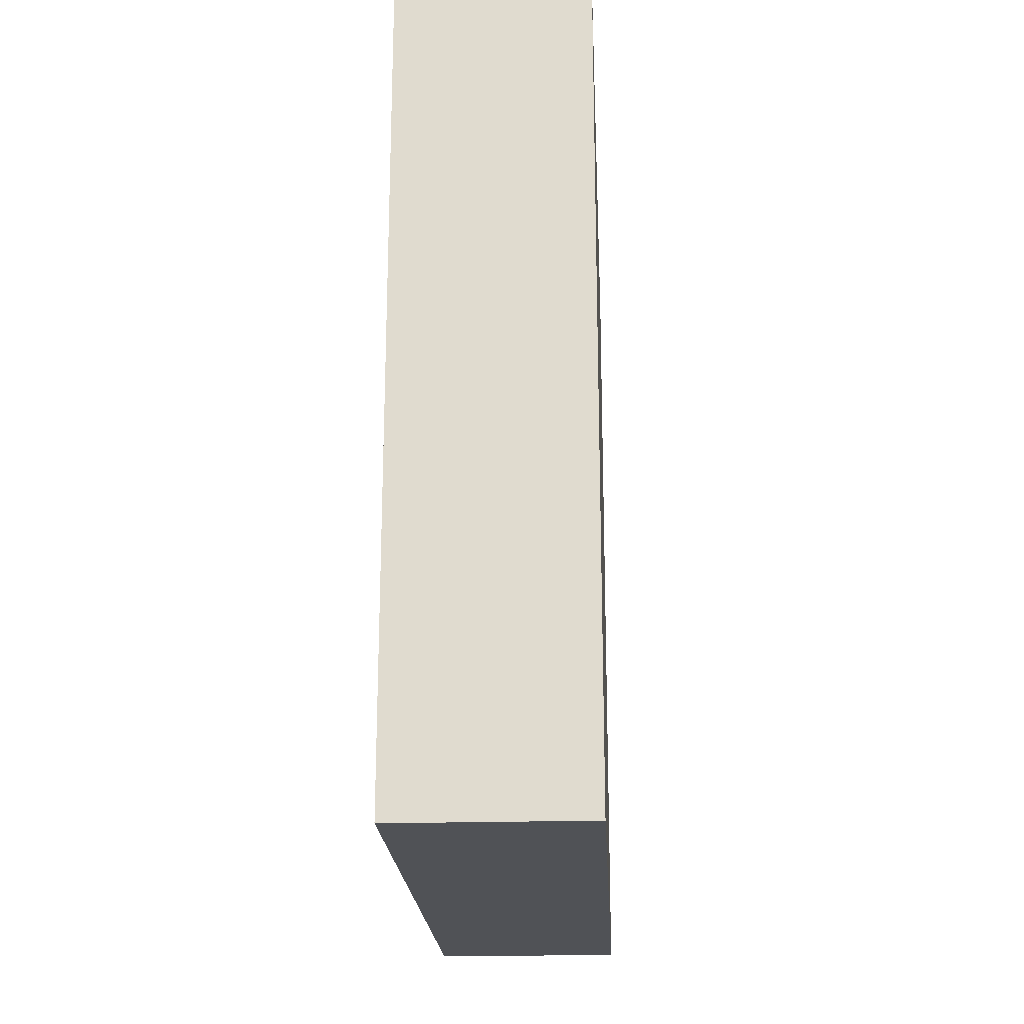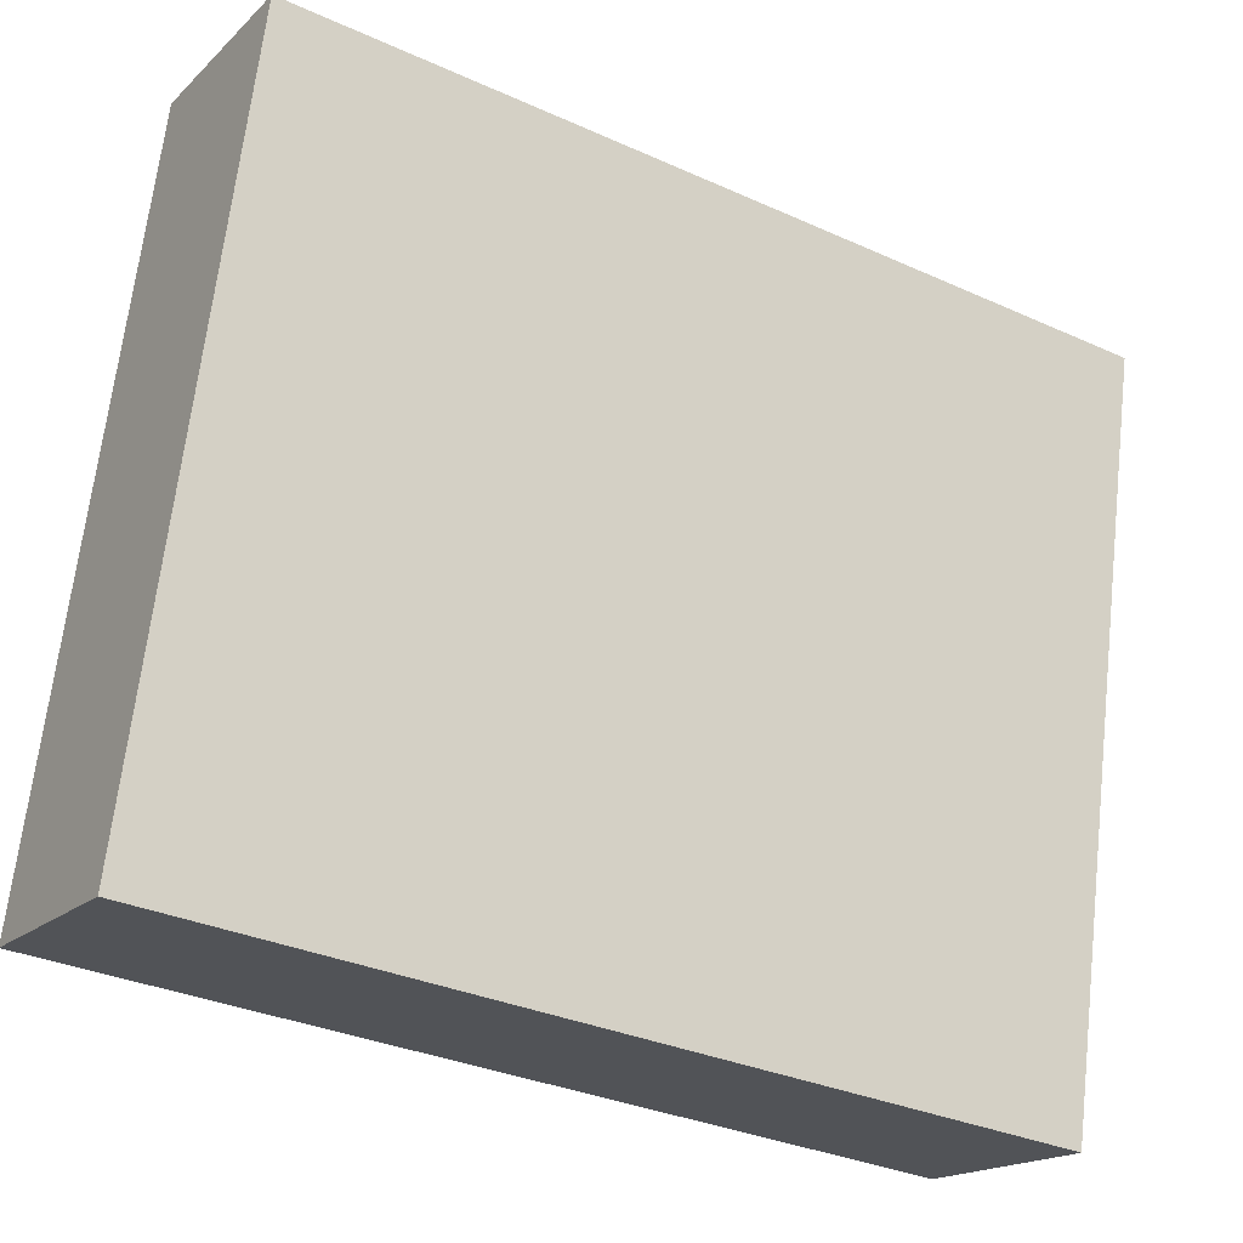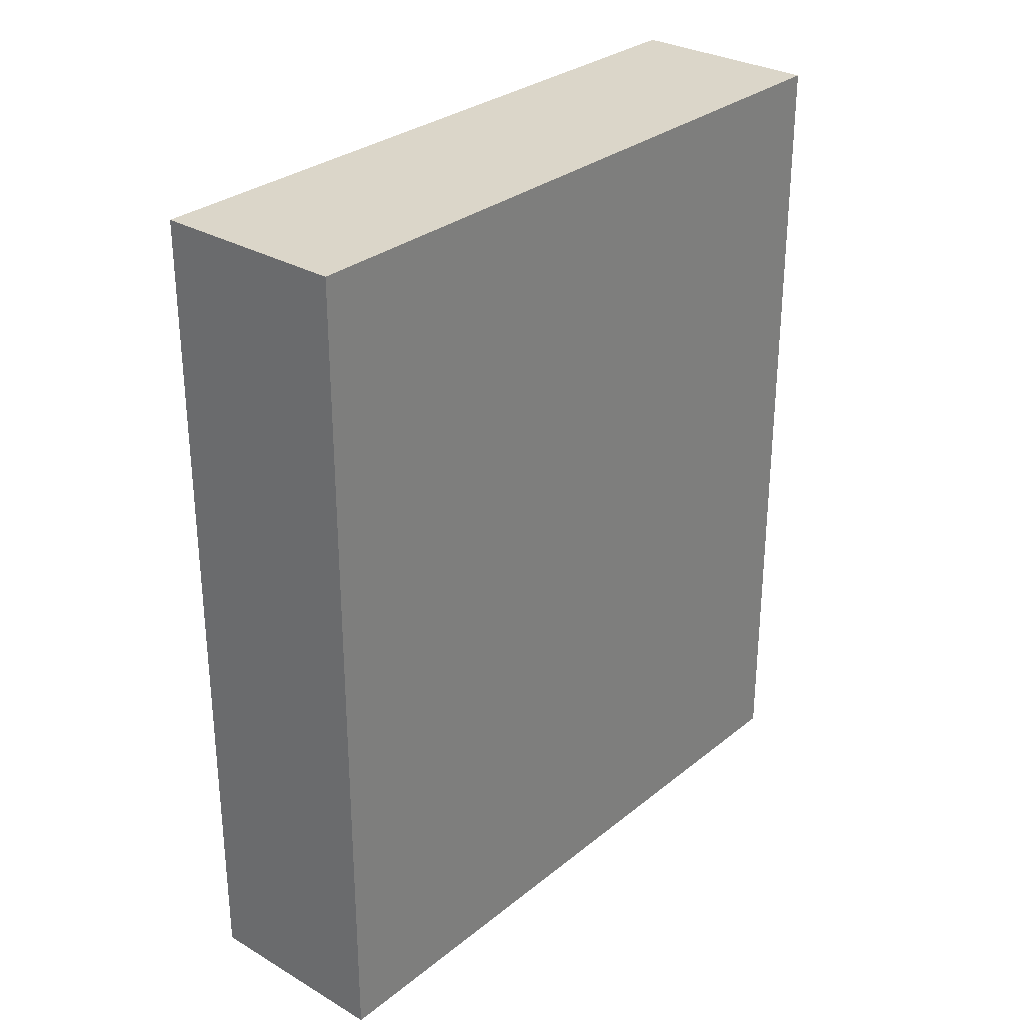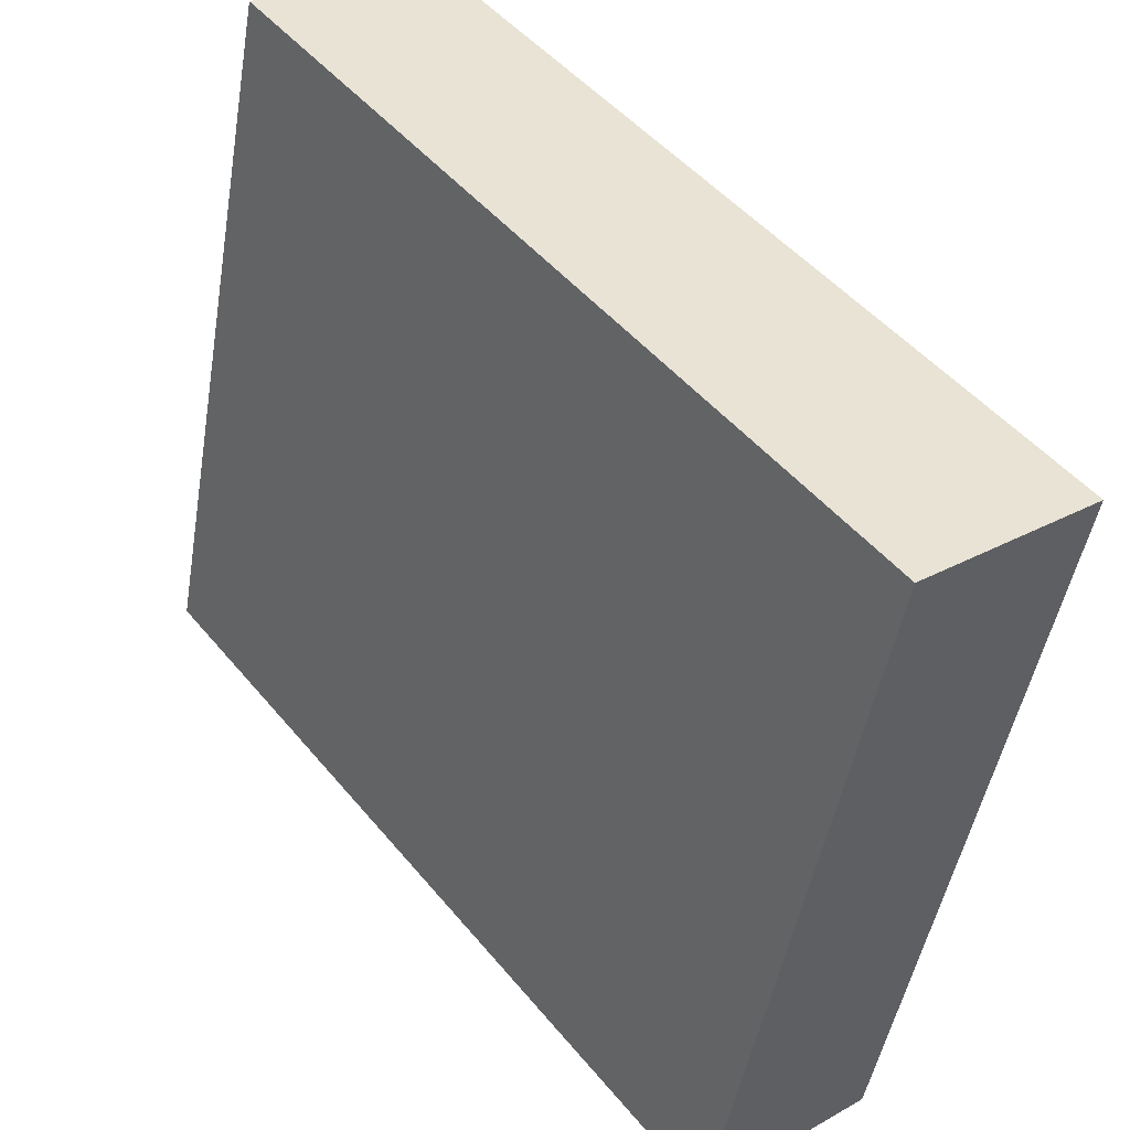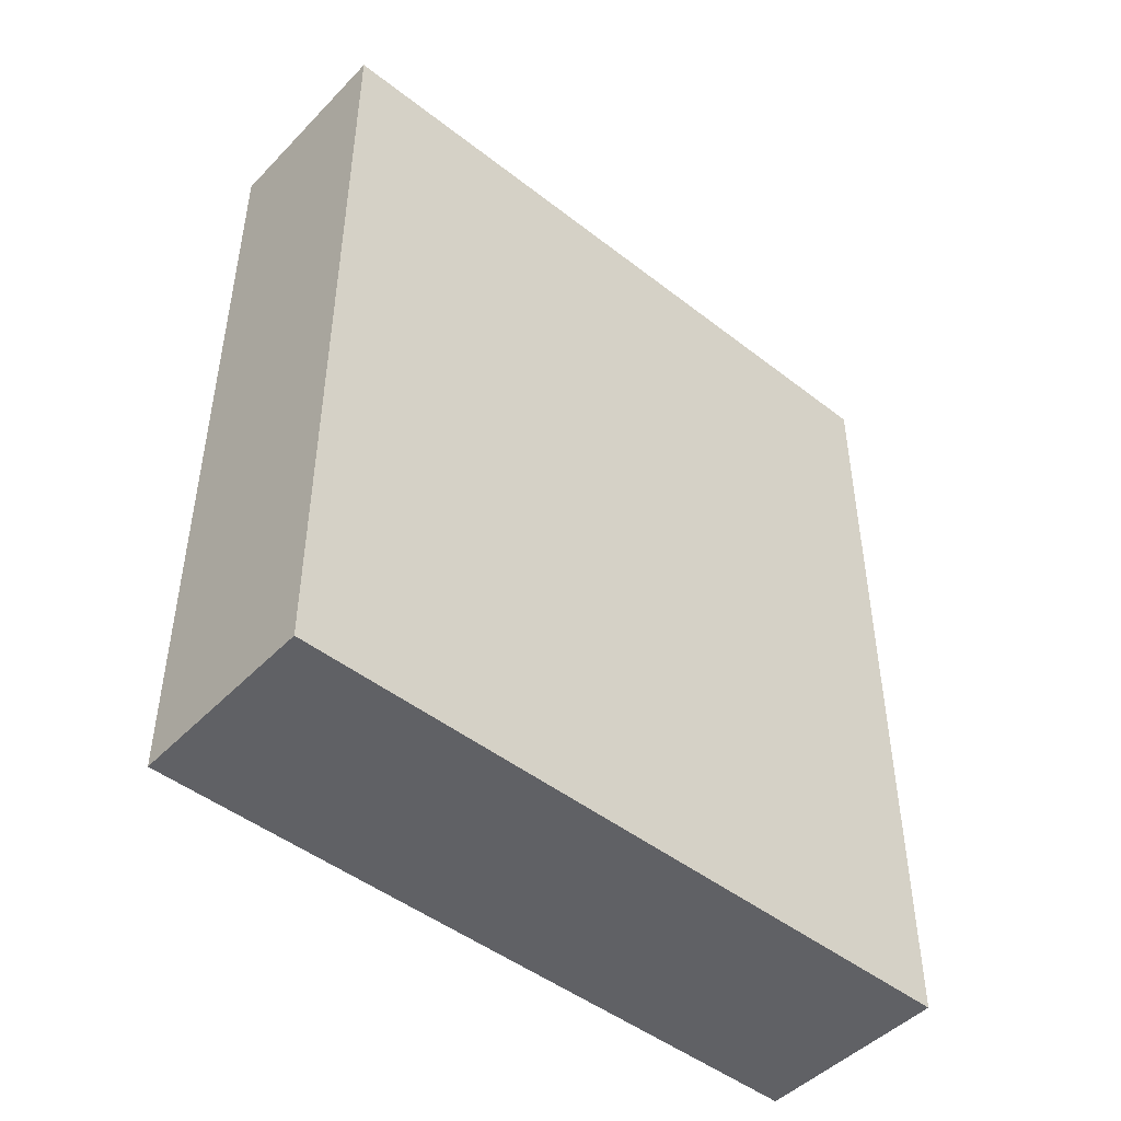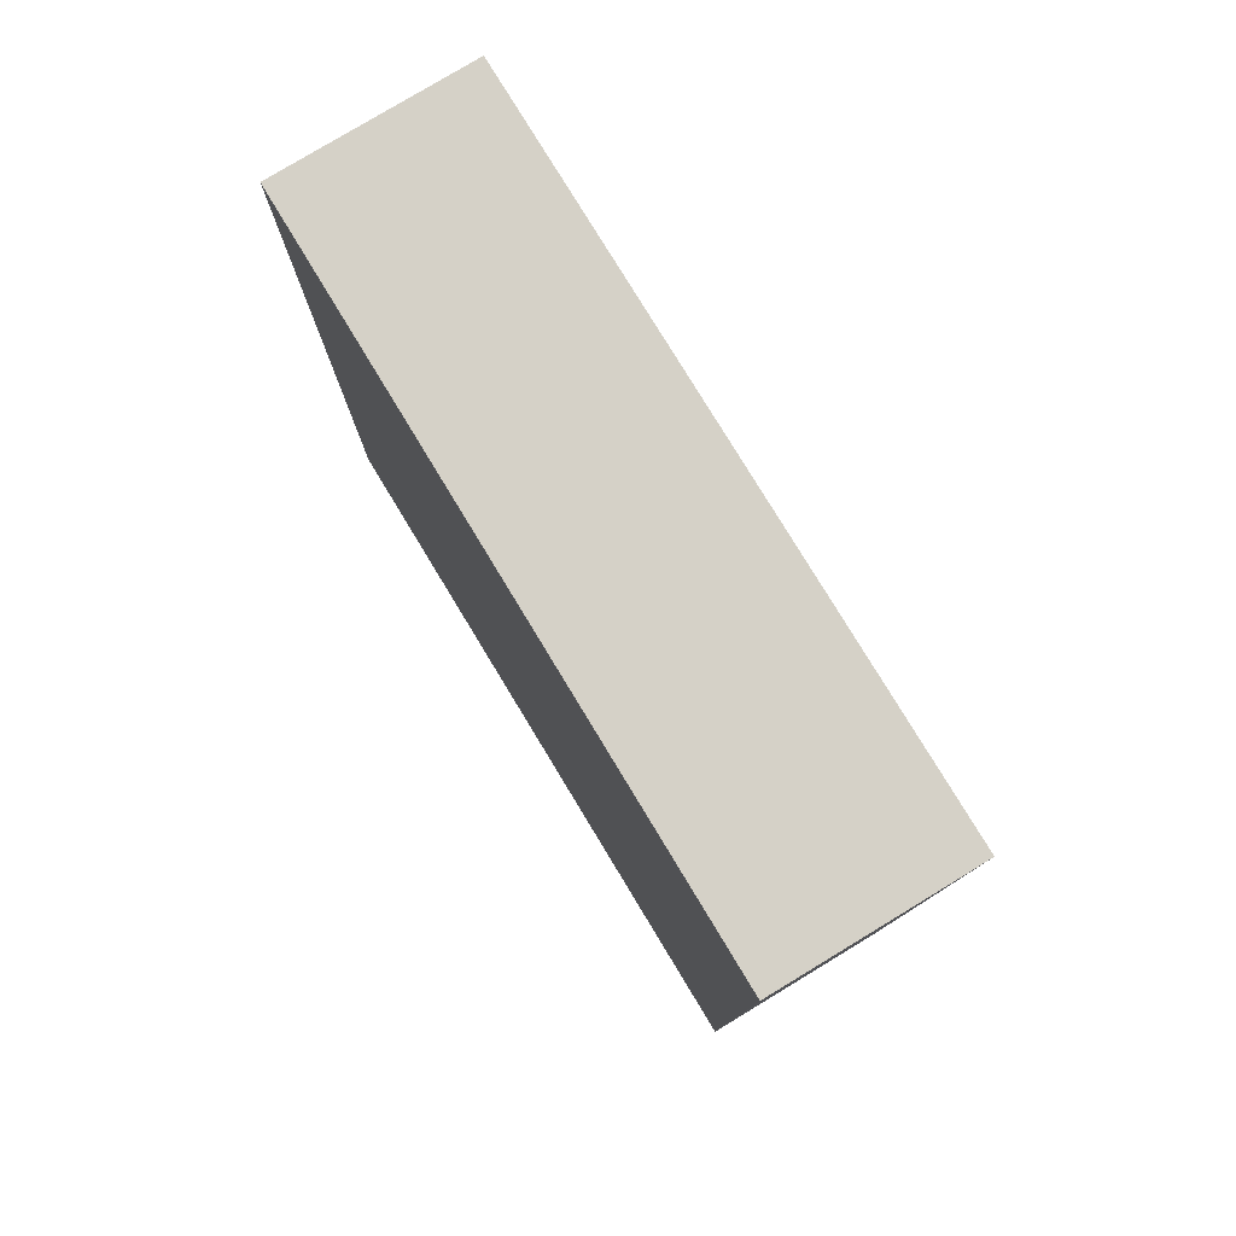
<metadata>
{"format":"obj","ext":"obj","renderer":"f3d","projection":"perspective","resolution":1024,"background":"white","views":[{"elev":-21.0,"azim":15.5,"up":"+Y"},{"elev":-32.8,"azim":58.1,"up":"+Z"},{"elev":29.7,"azim":53.1,"up":"+Y"},{"elev":48.4,"azim":-37.6,"up":"+Z"},{"elev":-47.3,"azim":61.2,"up":"+Y"},{"elev":79.2,"azim":-18.8,"up":"+Y"}]}
</metadata>
<code>
v  1.394 7.616 6.322
v  1.734 7.616 -0.381
v  0 7.616 4.663e-16
v  3.143 7.616 5.938
v  1.734 2.333e-17 -0.381
v  0 0 0
v  1.394 -3.871e-16 6.322
v  3.143 -3.636e-16 5.938
g defaultobject
f 1 2 3
f 2 1 4
f 5 3 2
f 3 5 6
f 6 1 3
f 1 6 7
f 7 4 1
f 4 7 8
f 8 2 4
f 2 8 5
f 5 7 6
f 7 5 8

</code>
